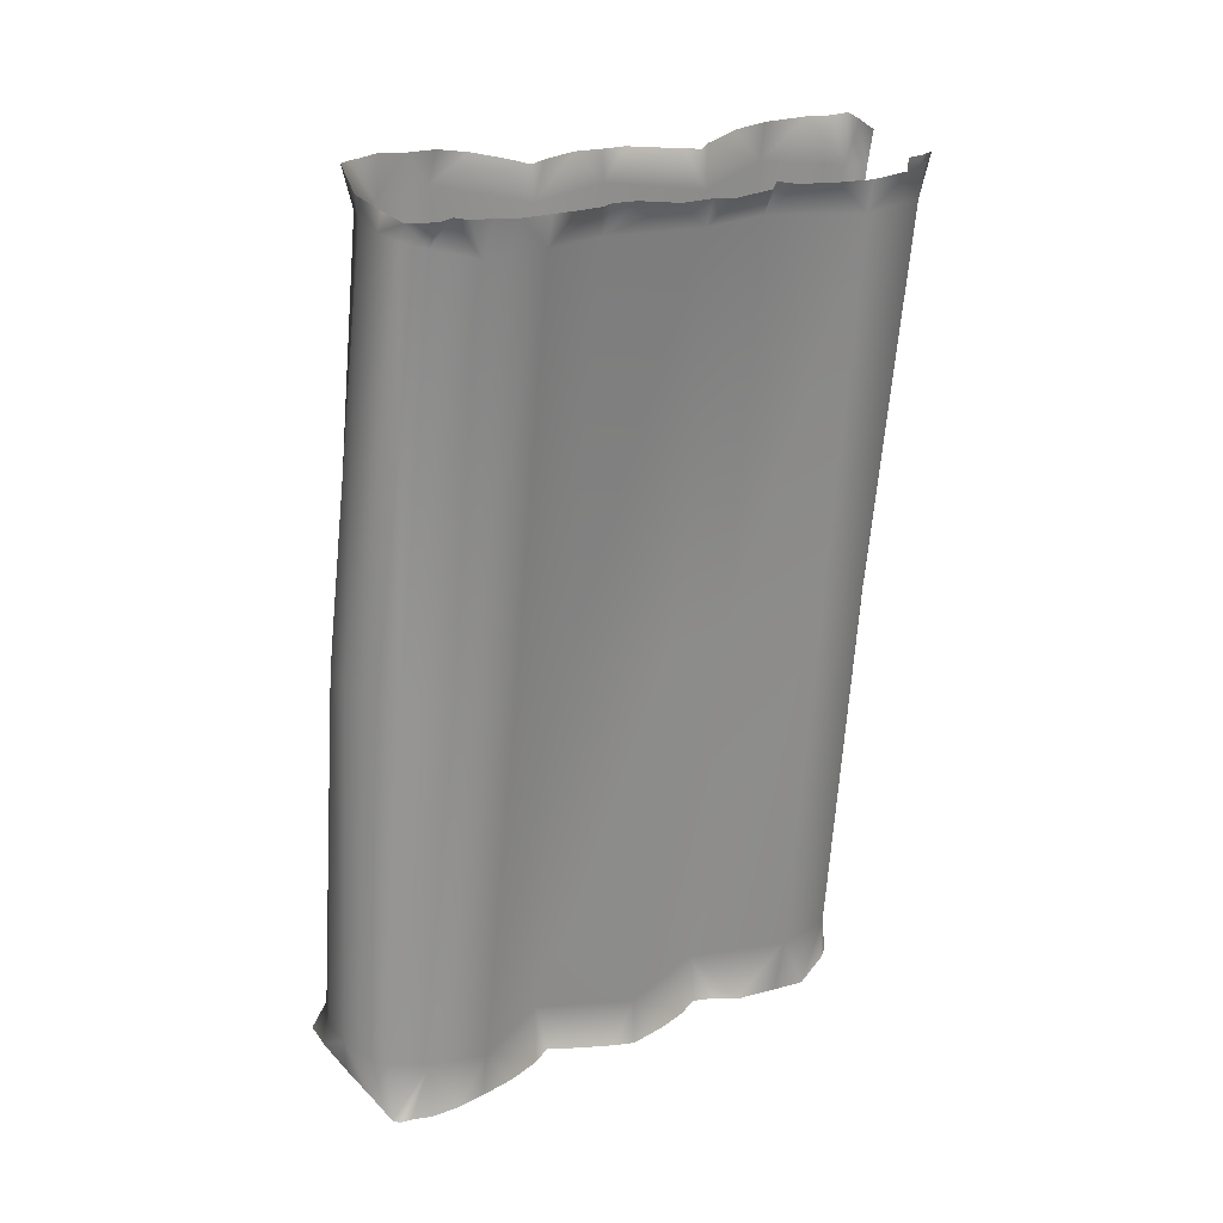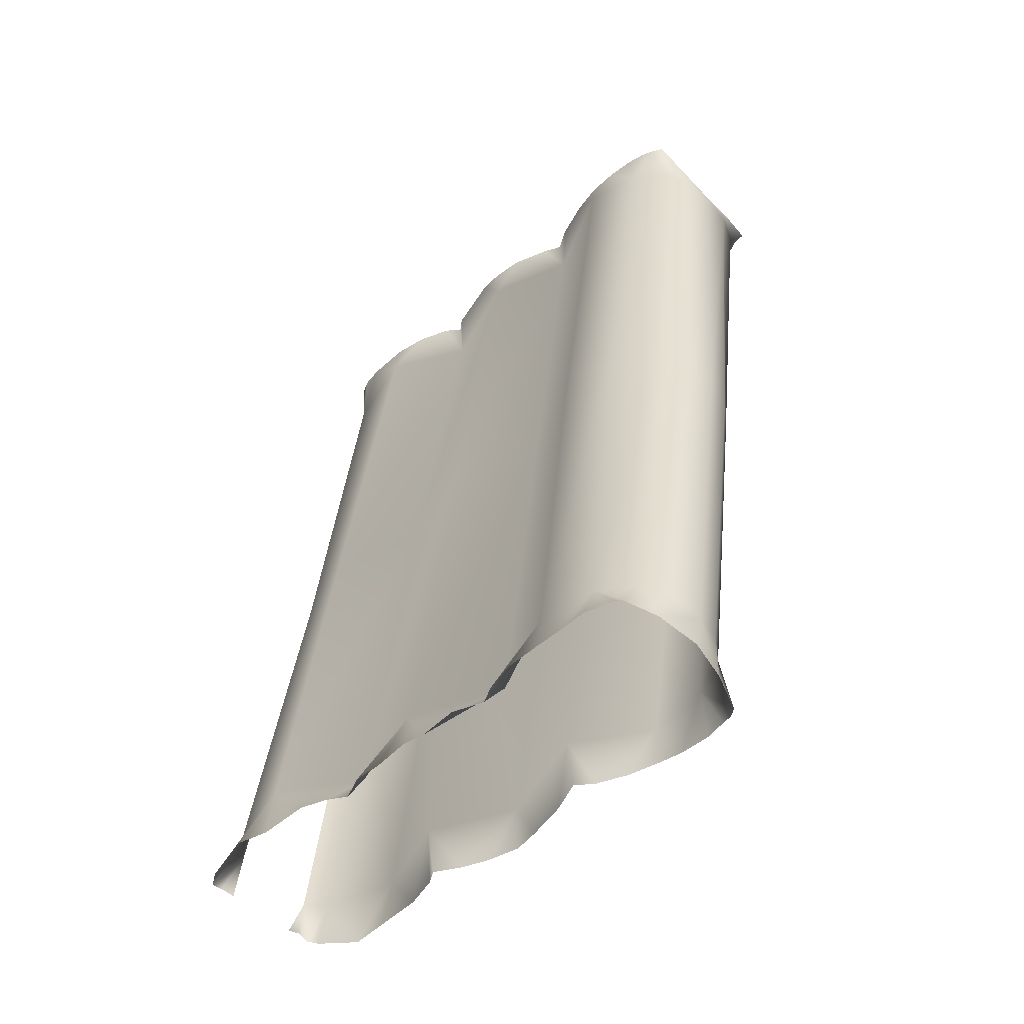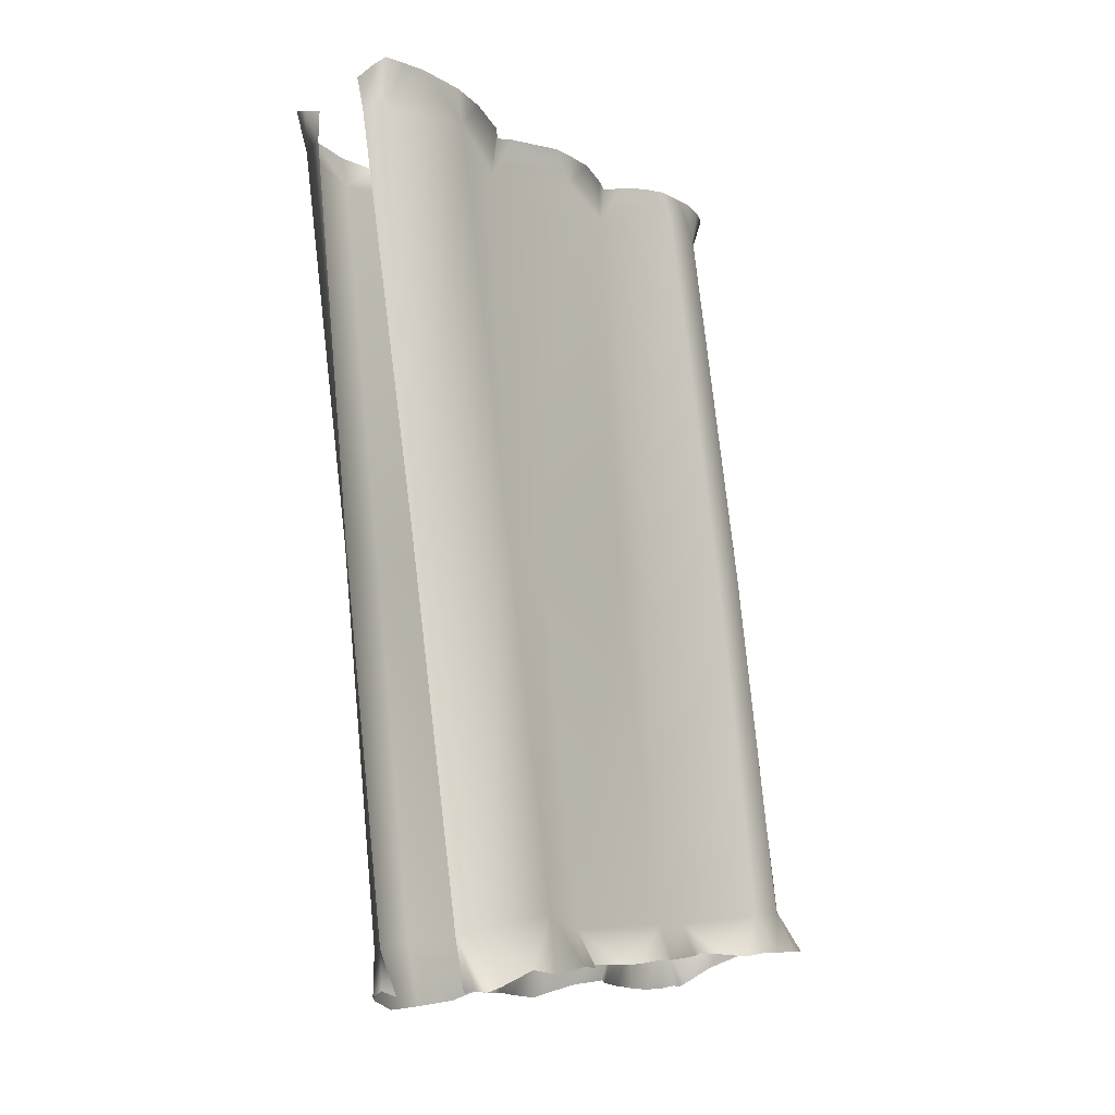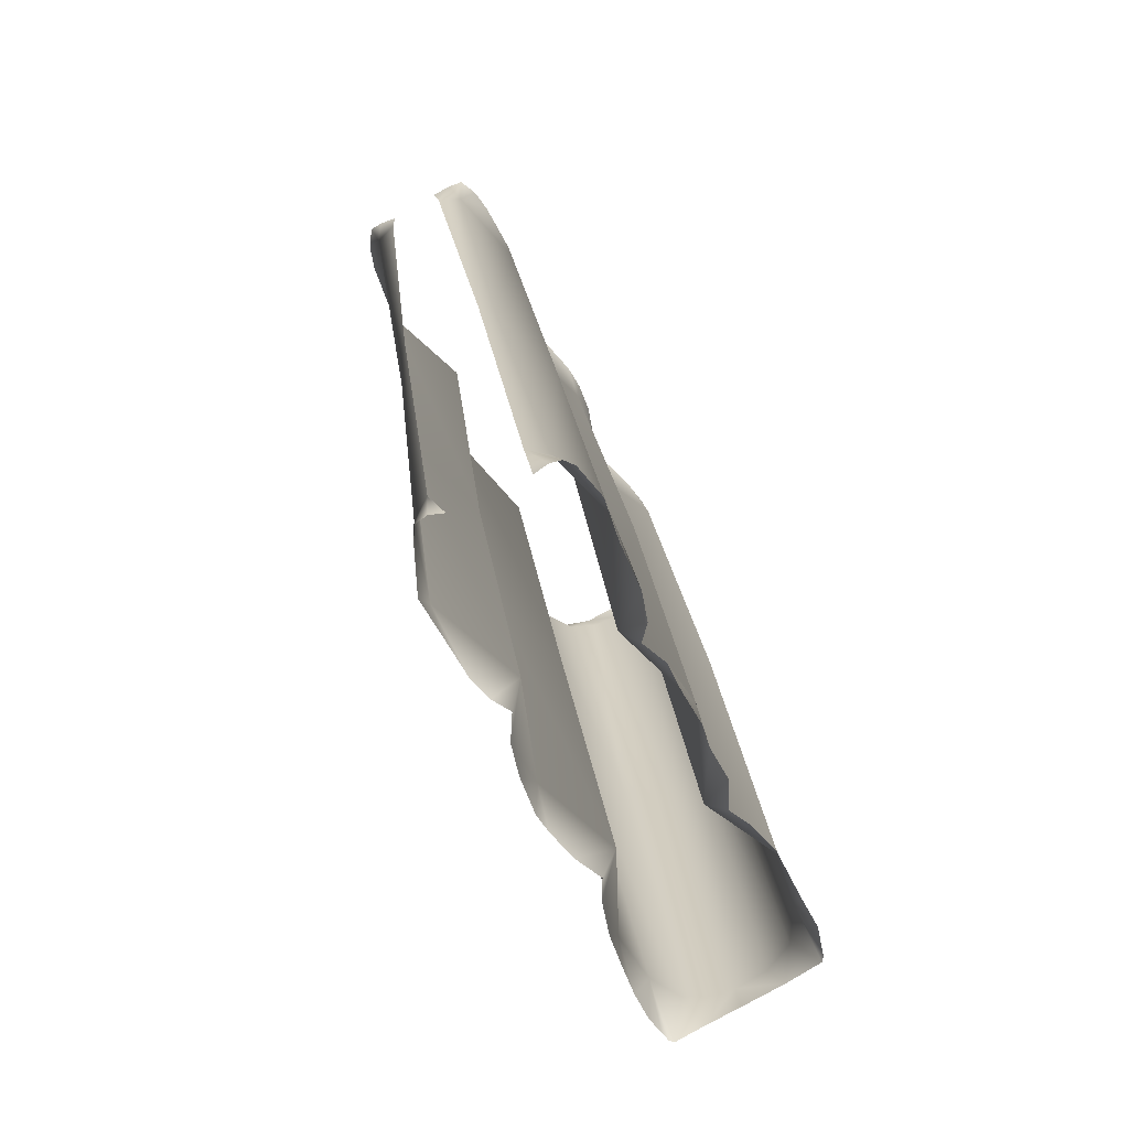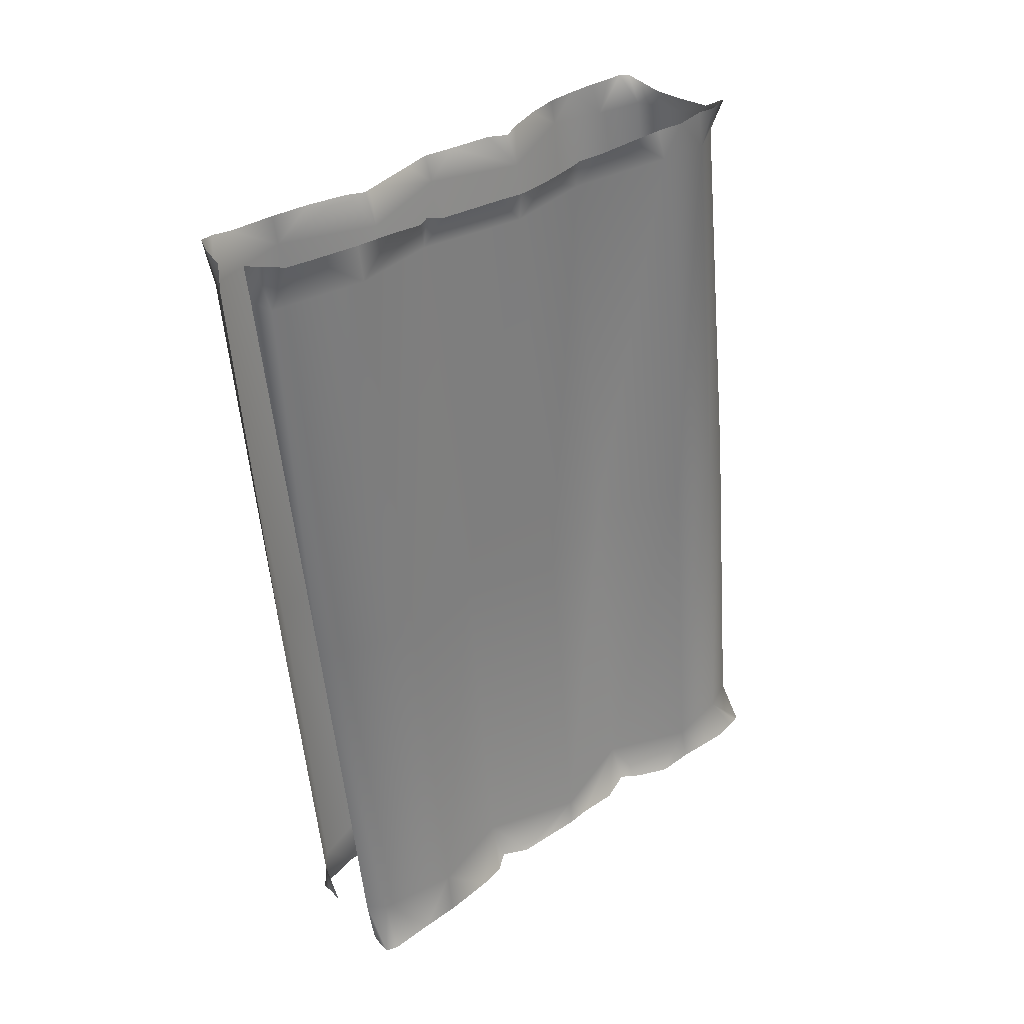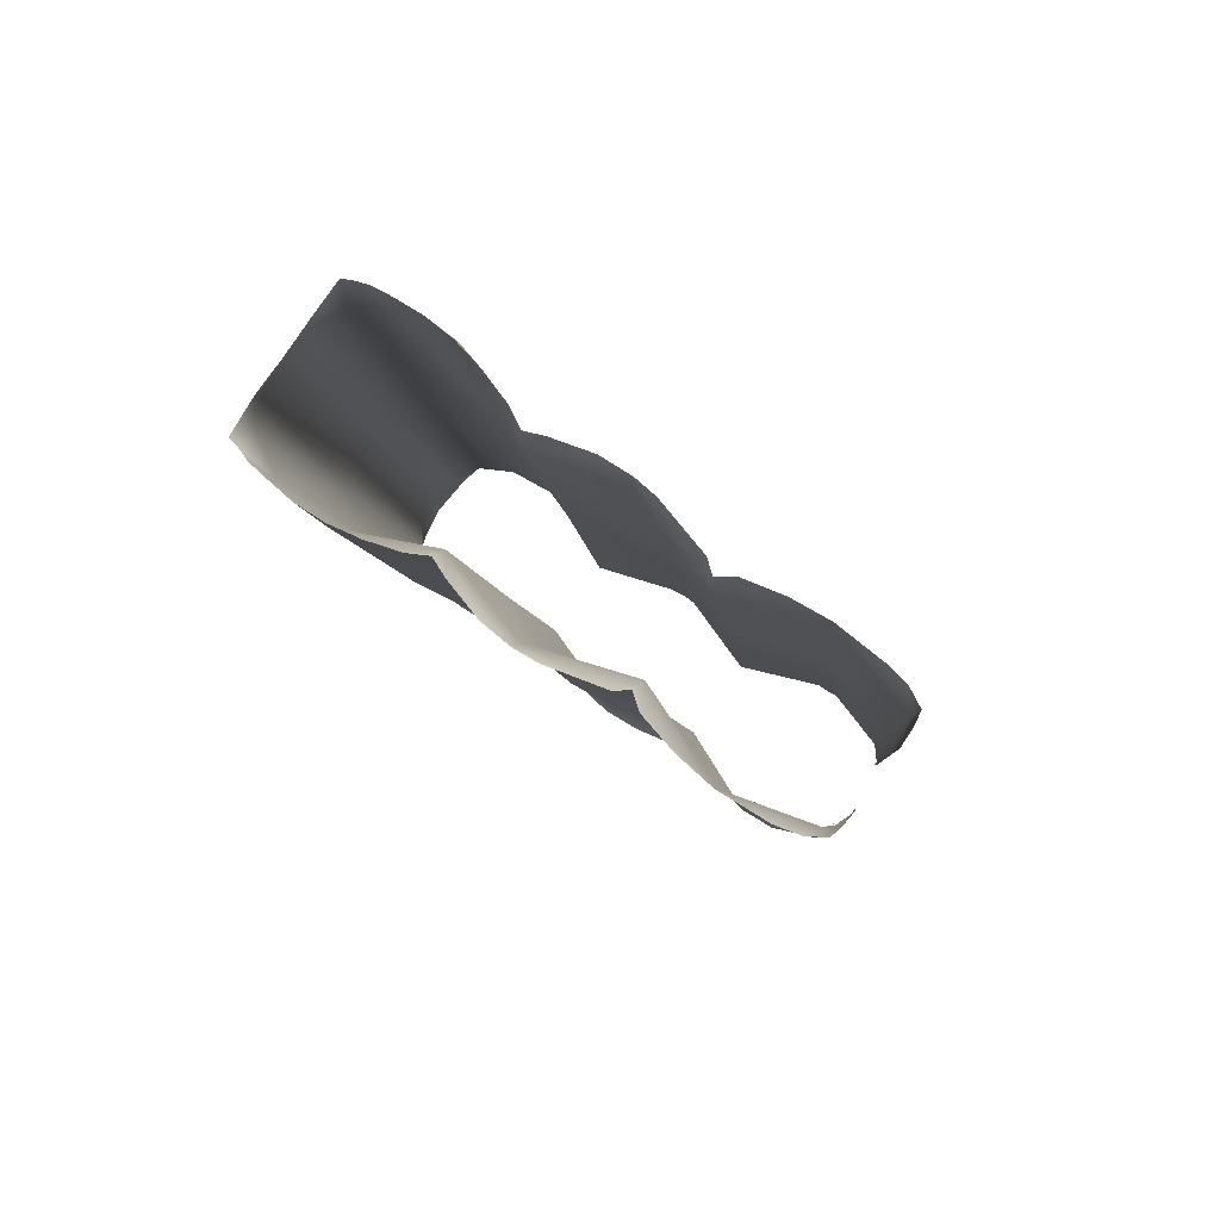
<metadata>
{"format":"obj","ext":"obj","renderer":"f3d","projection":"perspective","resolution":1024,"background":"white","views":[{"elev":16.8,"azim":-127.5,"up":"+Z"},{"elev":-46.4,"azim":134.4,"up":"+Z"},{"elev":-9.2,"azim":35.0,"up":"+Z"},{"elev":-61.8,"azim":24.4,"up":"+Z"},{"elev":41.1,"azim":51.2,"up":"+Z"},{"elev":78.1,"azim":-53.8,"up":"+Z"}]}
</metadata>
<code>
g wall42
v -0.1578 -0.7977 -1.61
v -0.2988 -0.7718 -1.456
v -0.3115 -0.8491 -1.437
v -0.2951 -1.041 -1.669
v 0.2339 -0.7904 -4.211
v -0.3395 -0.9344 -1.452
v -0.3545 -1.073 -1.454
v 0.07108 -1.066 -4.241
v -0.3475 -1.42 -1.638
v -0.3701 -1.247 -1.462
v -0.3597 -1.444 -1.457
v -0.3175 -1.647 -1.458
v 0.02212 -1.436 -4.248
v -0.08254 -1.977 -1.648
v -0.2485 -1.857 -1.46
v -0.1799 -1.982 -1.455
v -0.2319 -2.109 -1.447
v 0.2842 -1.984 -4.207
v -0.2474 -2.586 -1.626
v -0.3015 -2.37 -1.47
v -0.3176 -2.583 -1.458
v -0.2995 -2.744 -1.472
v 0.0804 -2.606 -4.239
v -0.2014 -3.118 -1.456
v -0.03302 -3.204 -1.623
v -0.1408 -3.201 -1.42
v 0.2667 -3.229 -4.209
v -0.2658 -3.814 -1.634
v -0.2109 -3.299 -1.436
v -0.2718 -3.563 -1.438
v -0.2995 -3.818 -1.436
v 0.08164 -3.842 -4.239
v -0.1044 -4.389 -1.61
v 0.2624 -4.373 -4.21
v -0.2788 -4.145 -1.405
v 0.3396 -4.457 -4.198
v -0.2439 -4.299 -1.357
v -0.1793 -4.411 -1.316
v 0.03762 -4.44 -1.574
v -0.09007 -4.429 -1.344
v 0.03604 -4.43 -1.371
v 0.5599 -0.8328 -6.599
v 0.2339 -0.7904 -4.211
v 0.07108 -1.066 -4.241
v 0.4494 -1.068 -6.633
v 0.4867 -0.8081 -6.944
v 0.4682 -0.8516 -6.966
v 0.4507 -0.9204 -6.961
v 0.429 -1.058 -6.977
v 0.02212 -1.436 -4.248
v 0.4216 -1.456 -6.685
v 0.4254 -1.257 -6.975
v 0.4356 -1.444 -6.96
v 0.4529 -1.672 -6.934
v 0.2842 -1.984 -4.207
v 0.644 -1.993 -6.611
v 0.503 -1.891 -6.907
v 0.5654 -2.021 -6.883
v 0.4833 -2.221 -6.905
v 0.0804 -2.606 -4.239
v 0.4404 -2.626 -6.674
v 0.4429 -2.474 -6.95
v 0.4329 -2.625 -6.977
v 0.4493 -2.873 -6.95
v 0.2667 -3.229 -4.209
v 0.6286 -3.254 -6.613
v 0.49 -3.072 -6.926
v 0.5808 -3.246 -6.922
v 0.5049 -3.358 -6.908
v 0.08164 -3.842 -4.239
v 0.4745 -3.543 -6.956
v 0.3779 -3.867 -6.599
v 0.4622 -3.865 -6.977
v 0.2624 -4.373 -4.21
v 0.4492 -4.104 -6.989
v 0.5287 -4.361 -6.629
v 0.3396 -4.457 -4.198
v 0.5581 -4.387 -6.922
v 0.6015 -4.456 -6.893
v 0.655 -4.46 -6.626
v 0.6713 -4.462 -6.86
v 0.7708 -4.446 -6.891
v -0.2988 -0.7718 -1.456
v -0.1578 -0.7977 -1.61
v -0.0374 -0.7308 -1.486
v 0.01347 -0.7243 -1.586
v 0.2339 -0.7904 -4.211
v 0.3842 -0.6741 -4.189
v 0.5718 -0.6281 -4.161
v 0.203 -0.7082 -1.553
v 0.1891 -0.7386 -1.444
v 0.4648 -0.7404 -1.383
v 0.4127 -0.7243 -1.524
v 0.7872 -0.6688 -4.127
v 0.9577 -0.802 -4.1
v 0.5974 -0.8107 -1.483
v 0.6669 -0.7782 -1.236
v 1.114 -1.066 -4.075
v 0.7533 -1.041 -1.465
v 0.698 -0.8491 -1.227
v 0.7277 -0.9344 -1.223
v 0.739 -1.073 -1.2
v 1.163 -1.436 -4.067
v 0.7908 -1.42 -1.404
v 0.7551 -1.247 -1.212
v 0.7425 -1.444 -1.205
v 0.7056 -1.647 -1.229
v 0.9012 -1.984 -4.109
v 0.5473 -1.977 -1.518
v 0.6453 -1.857 -1.273
v 0.582 -1.982 -1.307
v 0.6292 -2.109 -1.29
v 1.105 -2.606 -4.077
v 0.6982 -2.586 -1.459
v 0.6976 -2.37 -1.265
v 0.7112 -2.583 -1.264
v 0.6943 -2.744 -1.255
v 0.9186 -3.229 -4.106
v 0.5994 -3.118 -1.284
v 0.4947 -3.204 -1.525
v 0.5336 -3.201 -1.285
v 1.104 -3.842 -4.077
v 0.7093 -3.814 -1.409
v 0.6021 -3.299 -1.263
v 0.6516 -3.563 -1.199
v 0.6729 -3.818 -1.166
v 0.9229 -4.373 -4.106
v 0.559 -4.389 -1.455
v 0.6513 -4.145 -1.147
v 0.8457 -4.457 -4.118
v 0.6239 -4.299 -1.148
v 0.5618 -4.411 -1.129
v 0.4054 -4.44 -1.446
v 0.4736 -4.429 -1.167
v 0.348 -4.43 -1.221
v 0.6651 -0.7592 -6.832
v 0.5599 -0.8328 -6.599
v 0.4867 -0.8081 -6.944
v 0.6907 -0.7367 -6.56
v 0.8574 -0.7058 -6.536
v 0.8864 -0.7308 -6.746
v 1.185 -0.7559 -6.708
v 0.3842 -0.6741 -4.189
v 0.2339 -0.7904 -4.211
v 0.5718 -0.6281 -4.161
v 0.7872 -0.6688 -4.127
v 1.075 -0.7267 -6.501
v 1.263 -0.827 -6.462
v 1.437 -0.8158 -6.708
v 1.388 -1.068 -6.425
v 1.46 -0.8516 -6.706
v 0.9577 -0.802 -4.1
v 1.475 -0.9204 -6.701
v 1.506 -1.058 -6.697
v 1.114 -1.066 -4.075
v 1.441 -1.456 -6.455
v 1.497 -1.257 -6.702
v 1.491 -1.444 -6.701
v 1.491 -1.672 -6.716
v 1.163 -1.436 -4.067
v 1.194 -1.993 -6.501
v 1.418 -1.891 -6.698
v 1.345 -2.021 -6.687
v 1.426 -2.221 -6.701
v 0.9012 -1.984 -4.109
v 1.412 -2.626 -6.495
v 1.414 -2.474 -6.72
v 1.433 -2.626 -6.714
v 1.417 -2.878 -6.735
v 1.105 -2.606 -4.077
v 1.209 -3.254 -6.522
v 1.416 -3.075 -6.734
v 1.339 -3.246 -6.733
v 1.423 -3.358 -6.746
v 0.9186 -3.229 -4.106
v 1.468 -3.543 -6.732
v 1.443 -3.867 -6.418
v 1.483 -3.867 -6.765
v 1.104 -3.842 -4.077
v 1.313 -4.361 -6.505
v 1.508 -4.123 -6.732
v 0.9229 -4.373 -4.106
v 1.47 -4.387 -6.822
v 0.8457 -4.457 -4.118
v 1.426 -4.456 -6.849
v 1.206 -4.46 -6.537
v 1.349 -4.462 -6.84
v 1.258 -4.446 -6.858
g wall42_0
f 3 2 1
f 4 3 1
f 1 5 4
f 4 6 3
f 7 6 4
f 5 8 4
f 4 8 9
f 7 4 10
f 4 9 10
f 9 11 10
f 12 11 9
f 8 13 9
f 9 13 14
f 12 9 15
f 9 14 15
f 14 16 15
f 17 16 14
f 13 18 14
f 14 18 19
f 20 17 14
f 19 20 14
f 19 21 20
f 22 21 19
f 18 23 19
f 22 19 24
f 19 23 25
f 19 25 24
f 25 26 24
f 23 27 25
f 25 27 28
f 29 26 25
f 29 25 28
f 30 29 28
f 28 31 30
f 27 32 28
f 28 32 33
f 32 34 33
f 35 31 28
f 35 28 33
f 33 34 36
f 37 35 33
f 33 38 37
f 39 33 36
f 38 33 40
f 33 39 40
f 41 40 39
f 44 43 42
f 45 44 42
f 45 42 46
f 47 45 46
f 47 48 45
f 45 48 49
f 50 44 45
f 51 50 45
f 45 49 52
f 51 45 52
f 51 52 53
f 51 53 54
f 55 50 51
f 56 55 51
f 51 54 57
f 56 51 57
f 56 57 58
f 56 58 59
f 60 55 56
f 61 60 56
f 56 59 62
f 61 56 62
f 61 62 63
f 61 63 64
f 65 60 61
f 66 65 61
f 61 64 67
f 66 61 67
f 66 67 68
f 66 68 69
f 70 65 66
f 66 69 71
f 72 70 66
f 72 66 71
f 72 71 73
f 74 70 72
f 72 73 75
f 76 74 72
f 76 72 75
f 77 74 76
f 76 75 78
f 76 78 79
f 80 77 76
f 76 79 80
f 79 81 80
f 80 81 82
f 85 84 83
f 86 84 85
f 84 86 87
f 86 88 87
f 89 88 86
f 90 86 85
f 90 89 86
f 91 90 85
f 92 90 91
f 90 93 89
f 93 90 92
f 93 94 89
f 95 94 93
f 96 93 92
f 96 95 93
f 97 96 92
f 98 95 96
f 99 98 96
f 97 100 96
f 100 99 96
f 101 99 100
f 101 102 99
f 103 98 99
f 104 103 99
f 99 102 105
f 104 99 105
f 106 104 105
f 106 107 104
f 108 103 104
f 109 108 104
f 104 107 110
f 109 104 110
f 111 109 110
f 111 112 109
f 113 108 109
f 114 113 109
f 112 115 109
f 115 114 109
f 116 114 115
f 116 117 114
f 118 113 114
f 114 117 119
f 120 118 114
f 120 114 119
f 121 120 119
f 122 118 120
f 123 122 120
f 121 124 120
f 120 124 123
f 124 125 123
f 126 123 125
f 127 122 123
f 128 127 123
f 126 129 123
f 123 129 128
f 130 127 128
f 129 131 128
f 132 128 131
f 133 130 128
f 128 132 134
f 133 128 134
f 134 135 133
f 138 137 136
f 137 139 136
f 139 140 136
f 136 140 141
f 141 140 142
f 143 139 137
f 139 143 140
f 144 143 137
f 143 145 140
f 145 146 140
f 140 147 142
f 146 147 140
f 142 147 148
f 147 146 148
f 149 142 148
f 148 150 149
f 150 151 149
f 146 152 148
f 148 152 150
f 153 151 150
f 153 150 154
f 152 155 150
f 150 155 156
f 154 150 157
f 150 156 157
f 157 156 158
f 158 156 159
f 155 160 156
f 156 160 161
f 159 156 162
f 156 161 162
f 162 161 163
f 163 161 164
f 160 165 161
f 161 165 166
f 164 161 167
f 161 166 167
f 167 166 168
f 168 166 169
f 165 170 166
f 166 170 171
f 169 166 172
f 166 171 172
f 172 171 173
f 173 171 174
f 170 175 171
f 174 171 176
f 171 175 177
f 171 177 176
f 176 177 178
f 175 179 177
f 177 179 180
f 178 177 181
f 177 180 181
f 179 182 180
f 181 180 183
f 180 182 184
f 183 180 185
f 186 180 184
f 185 180 186
f 187 185 186
f 187 186 188

</code>
